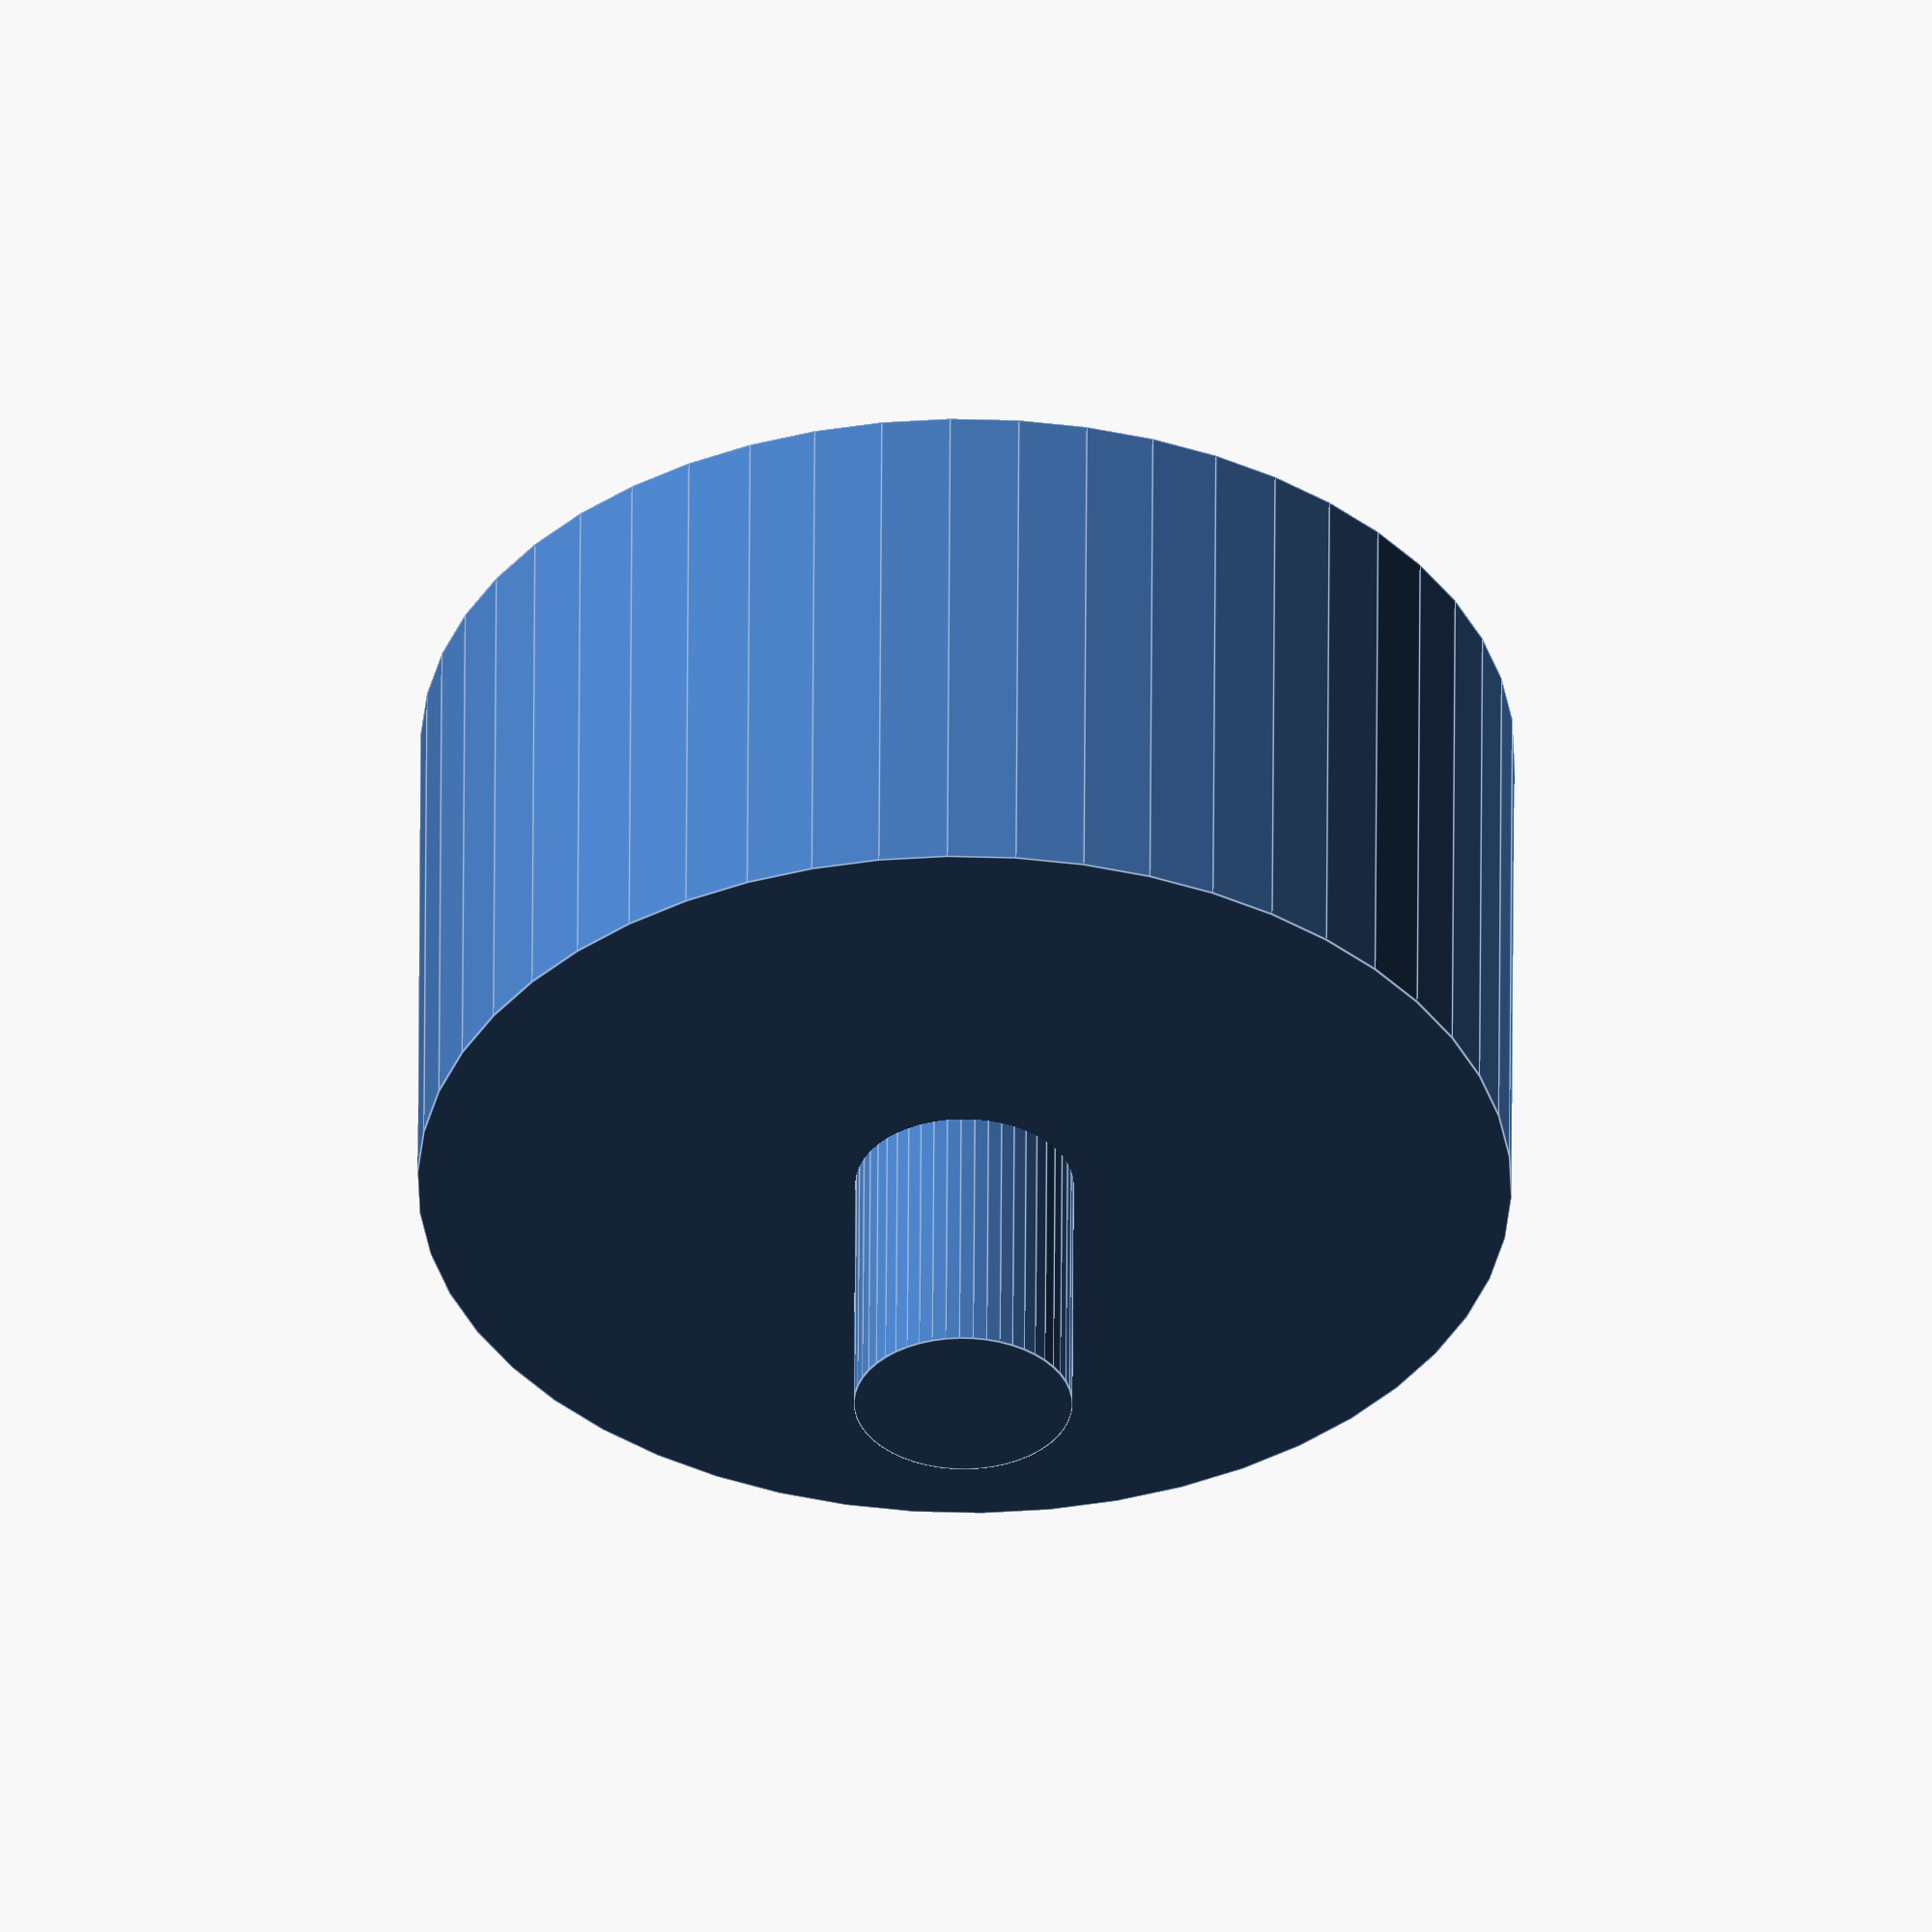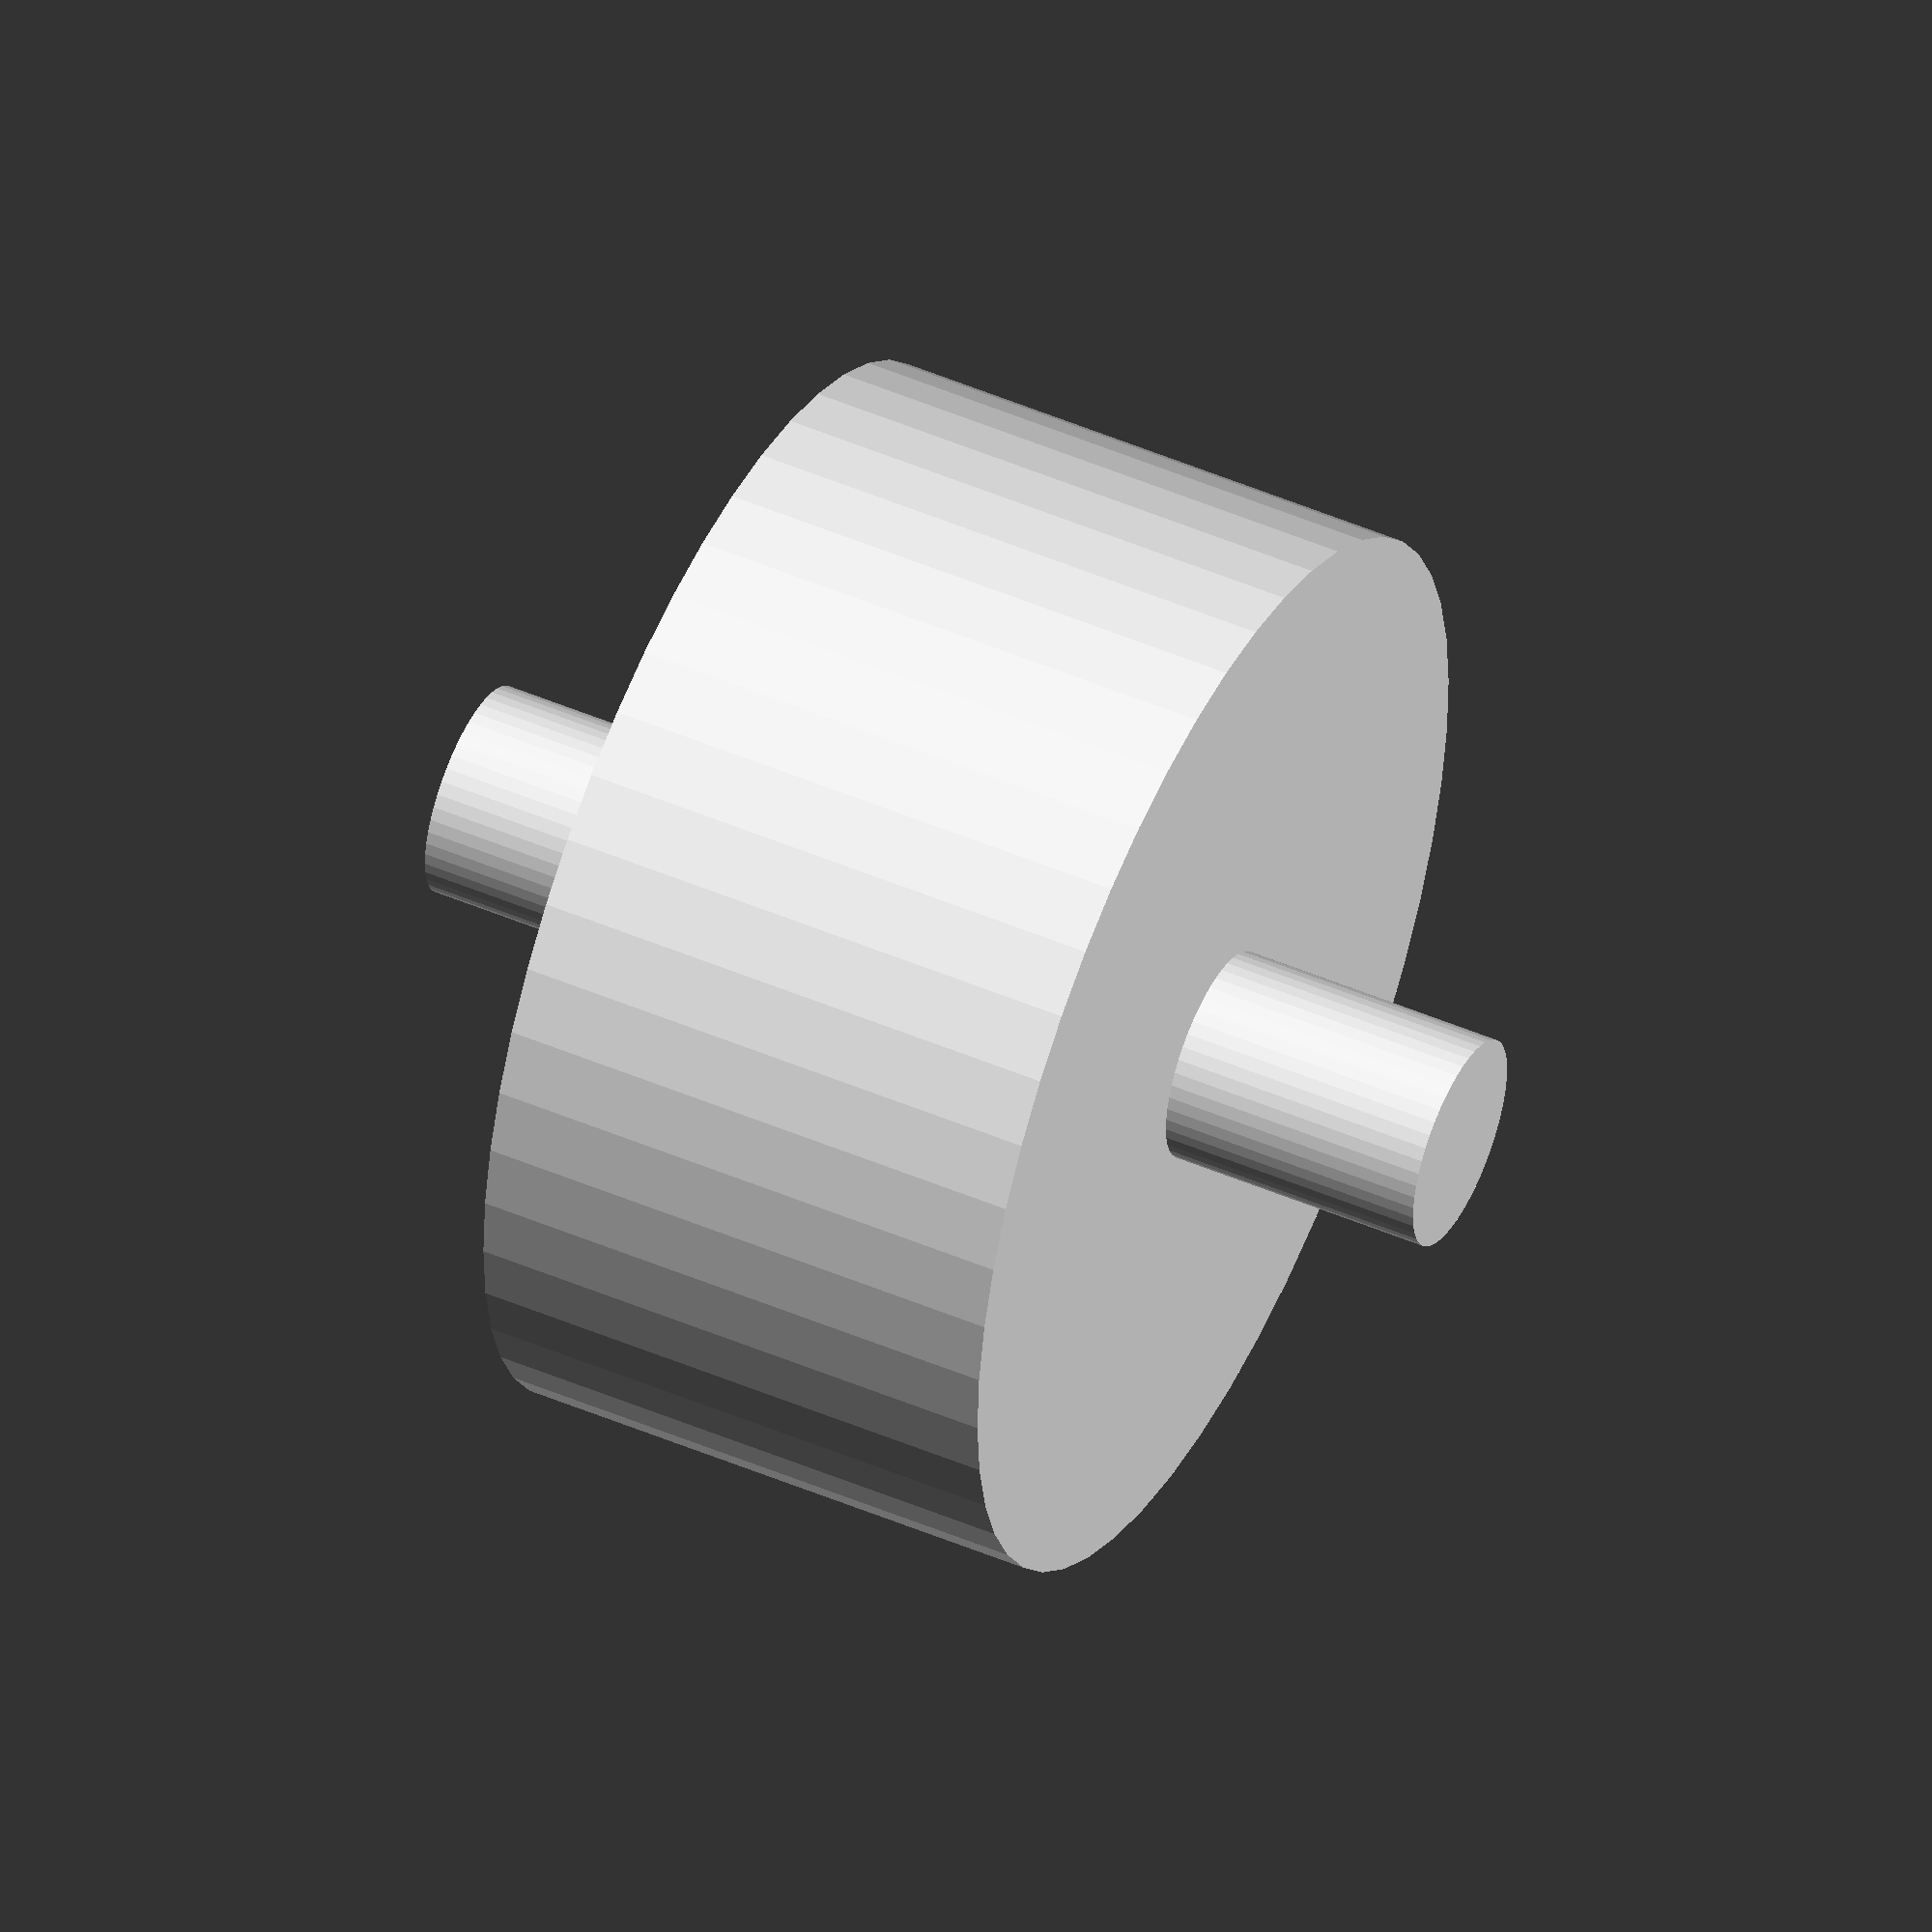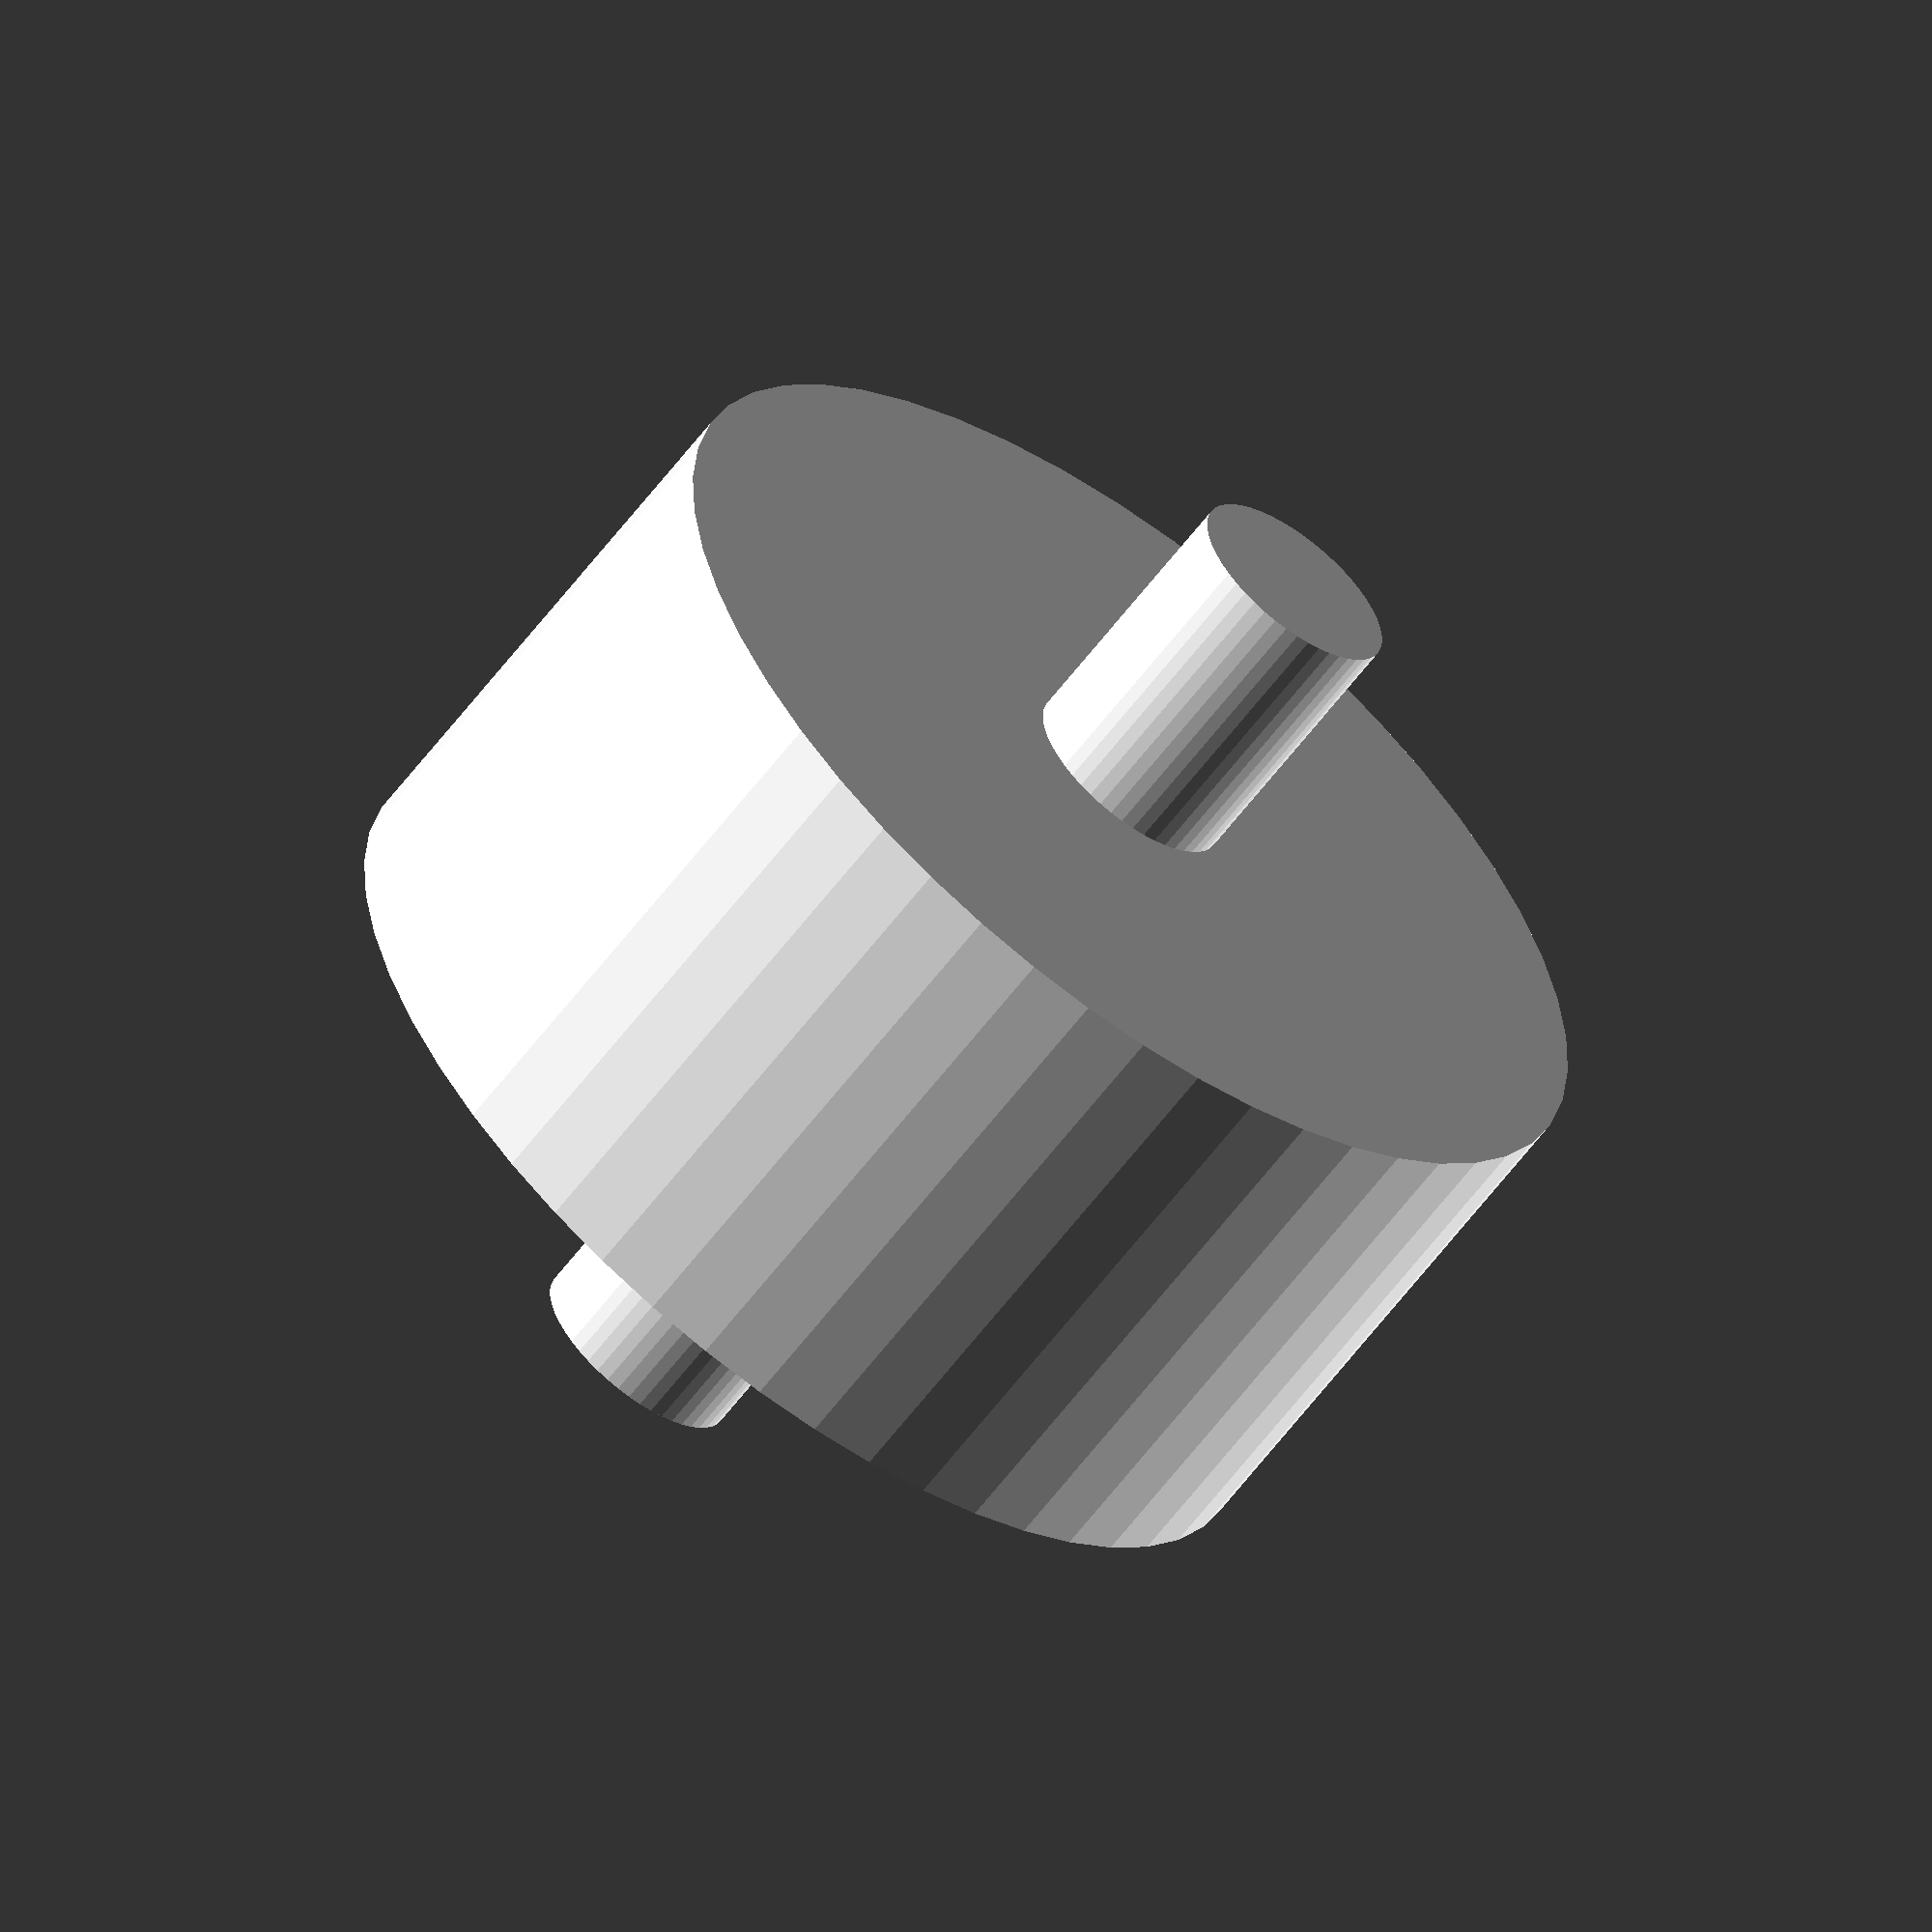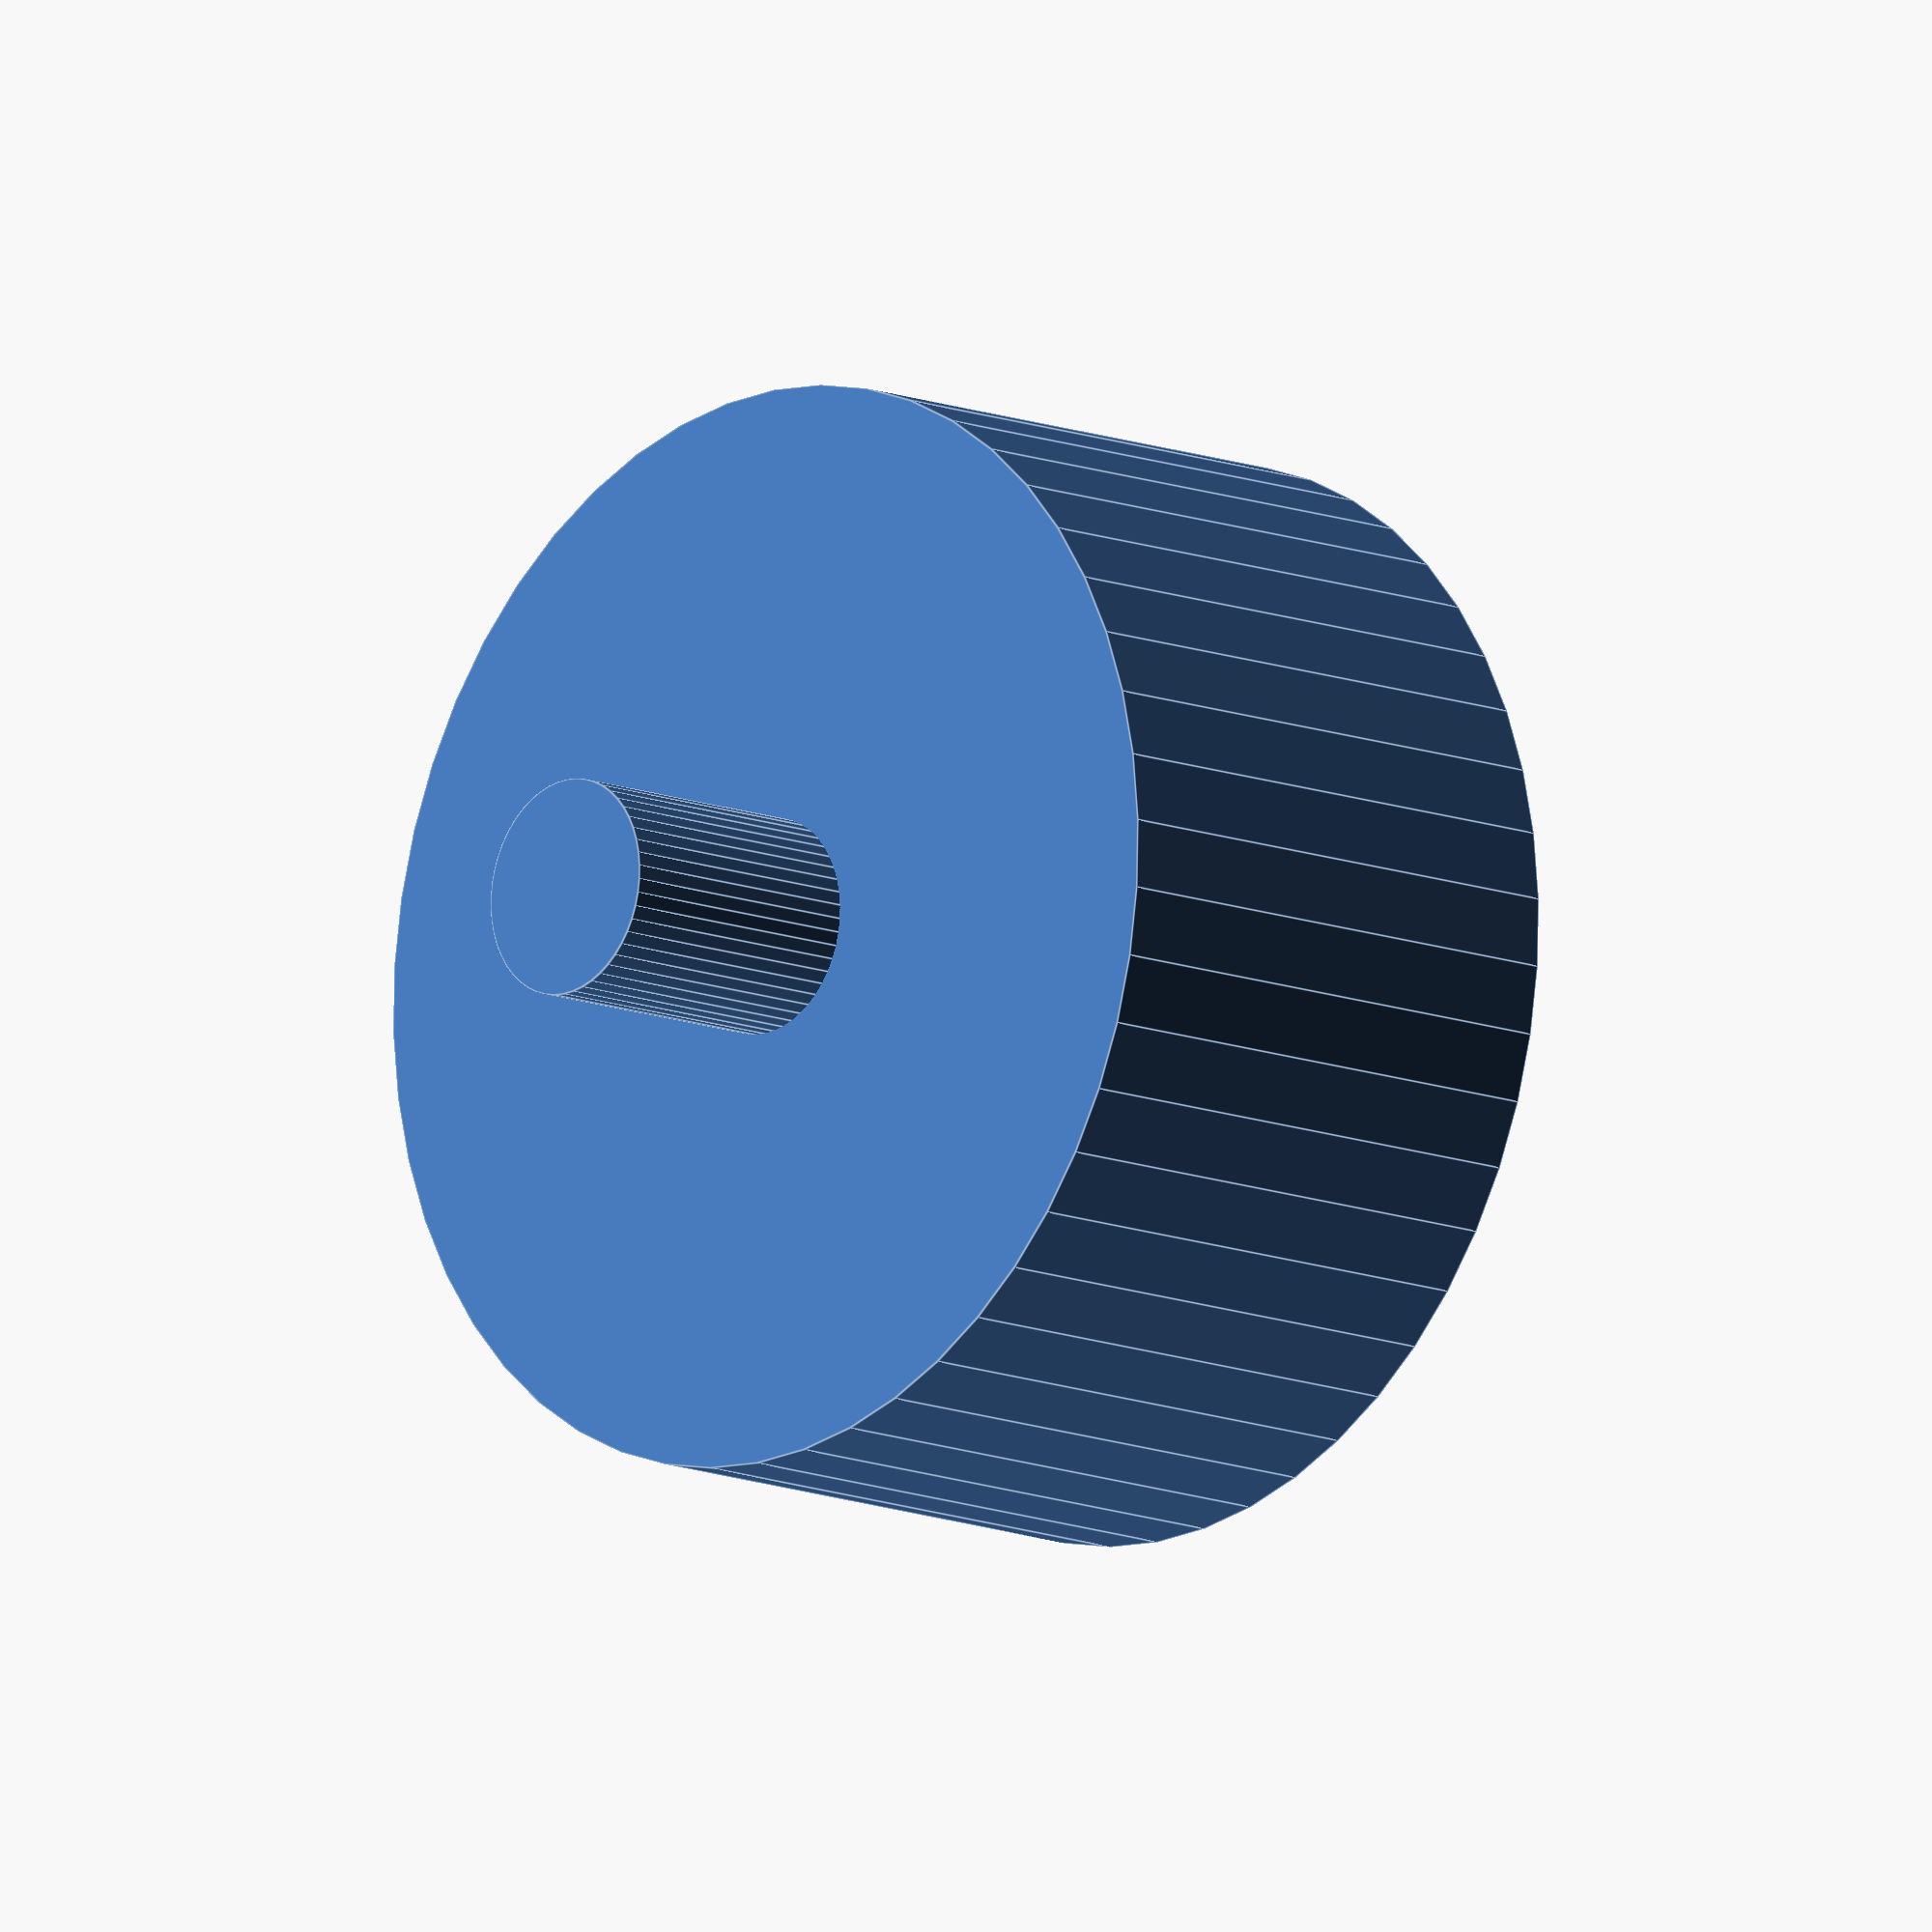
<openscad>

    or = 10;
    cylinder(h=10, r1=or, r2=or, $fn=50);
    ir=2;
    translate([0,0,-5]) {
      cylinder(h=20, r1=ir, r2=ir, $fn=50);
    };
</openscad>
<views>
elev=126.9 azim=77.4 roll=359.7 proj=o view=edges
elev=311.3 azim=129.2 roll=295.5 proj=o view=solid
elev=61.3 azim=333.1 roll=323.1 proj=o view=solid
elev=12.3 azim=45.5 roll=227.1 proj=o view=edges
</views>
